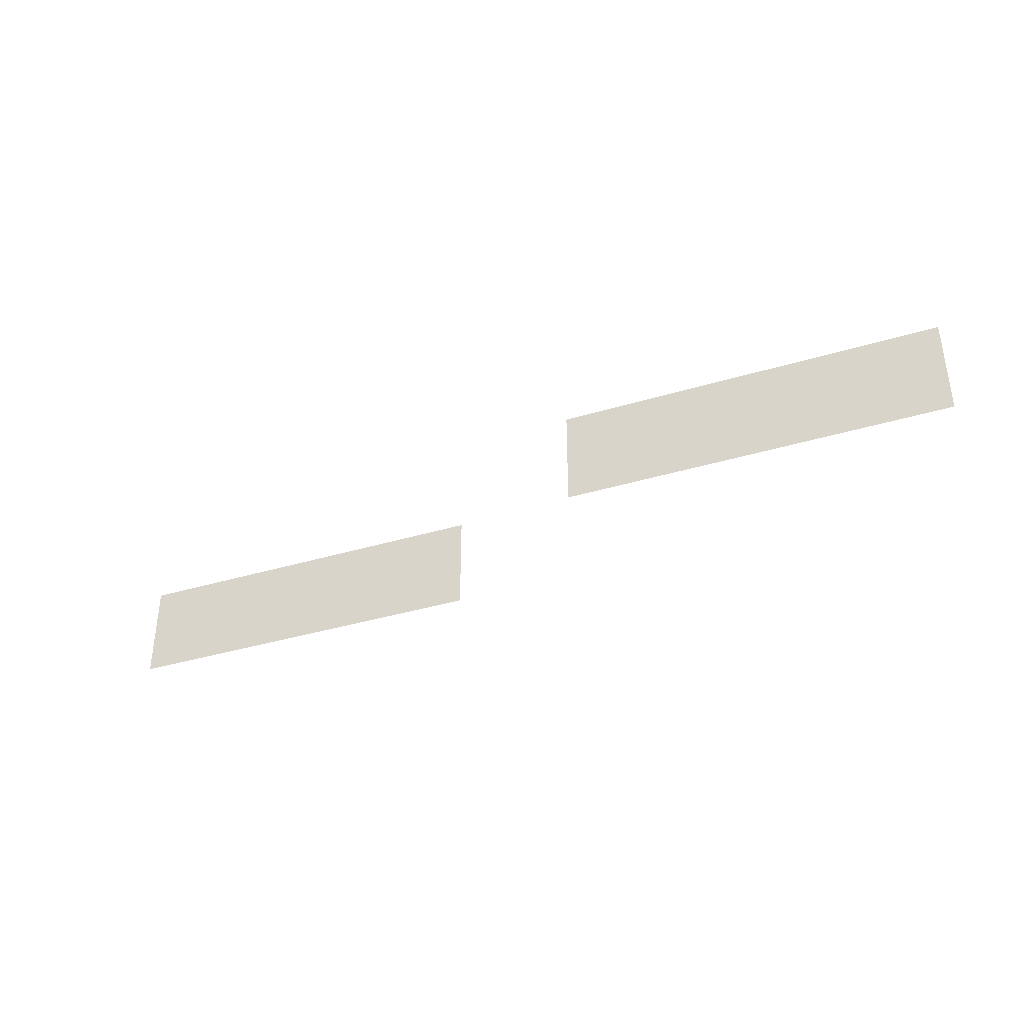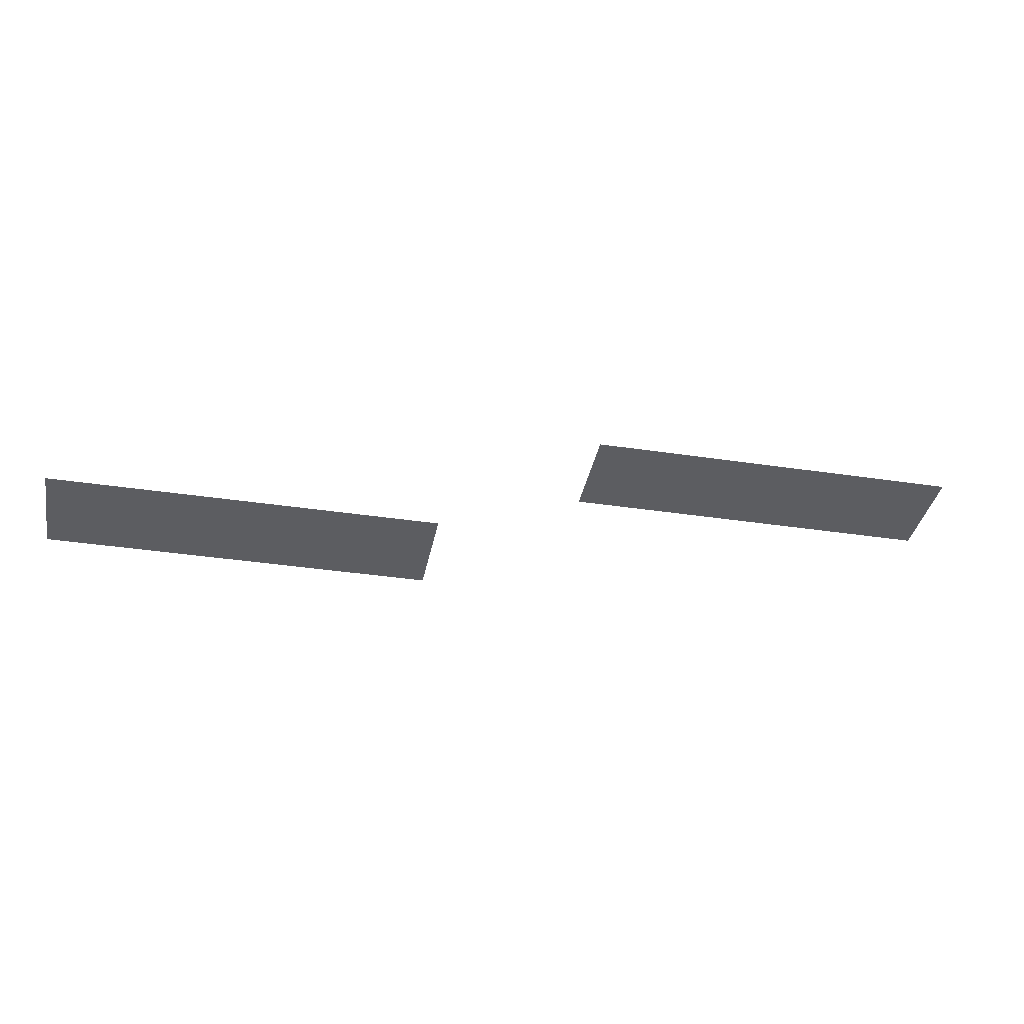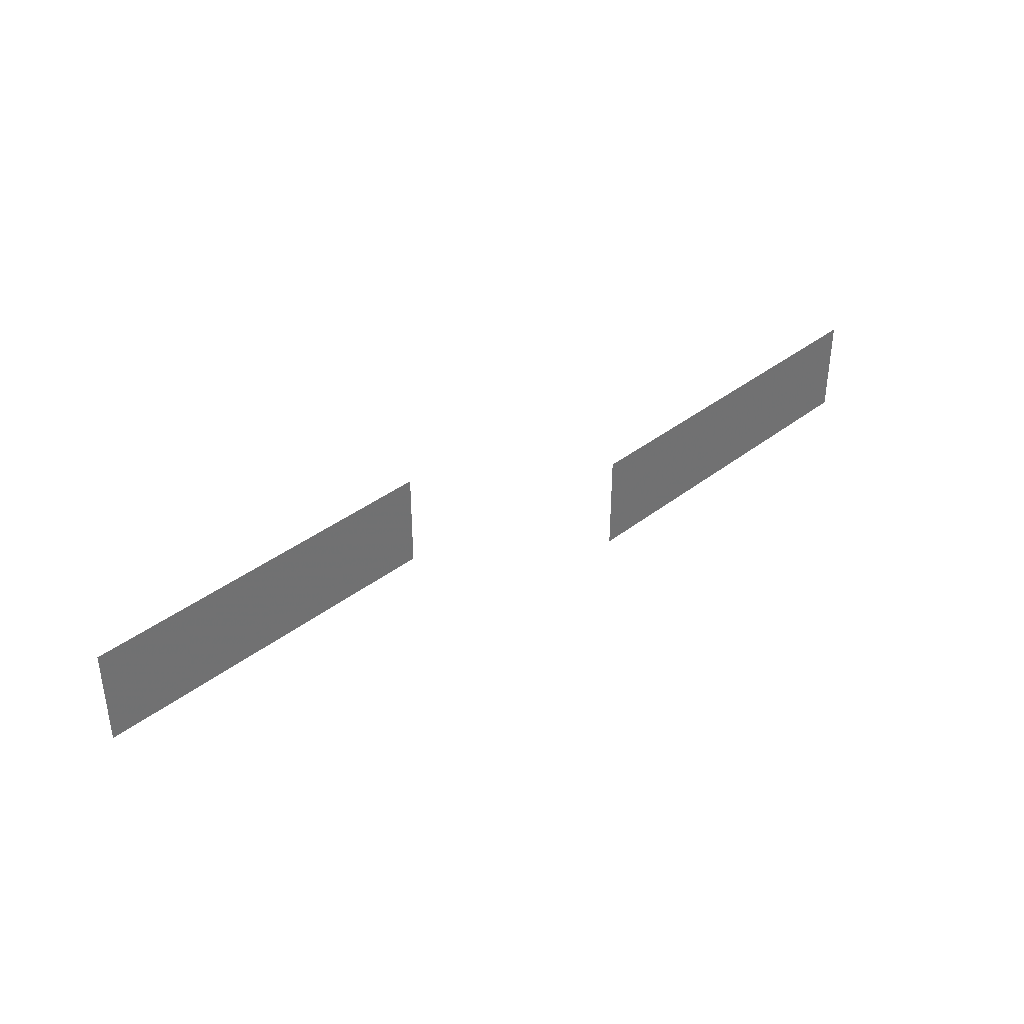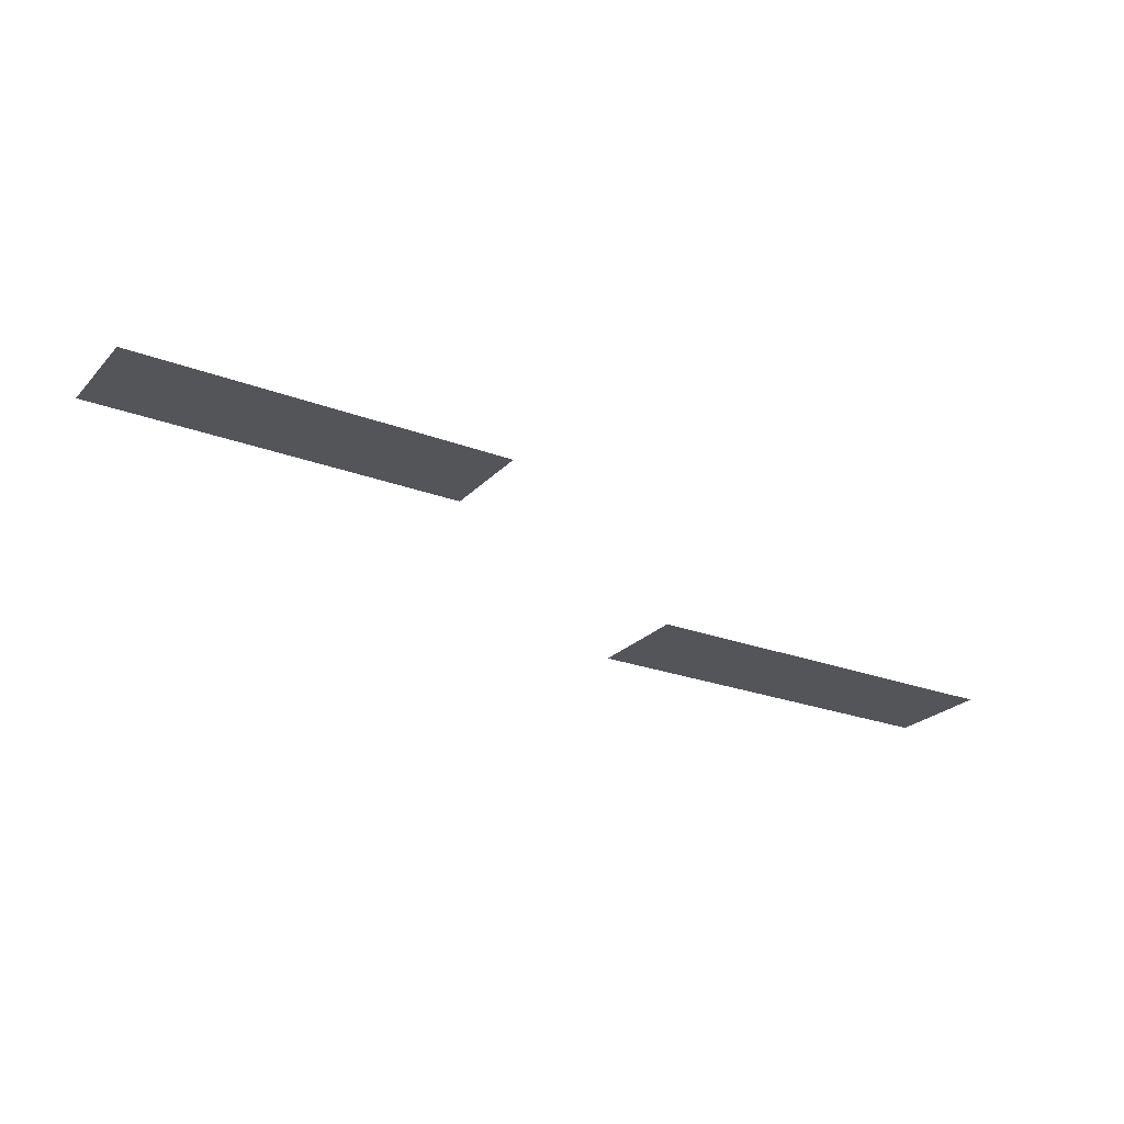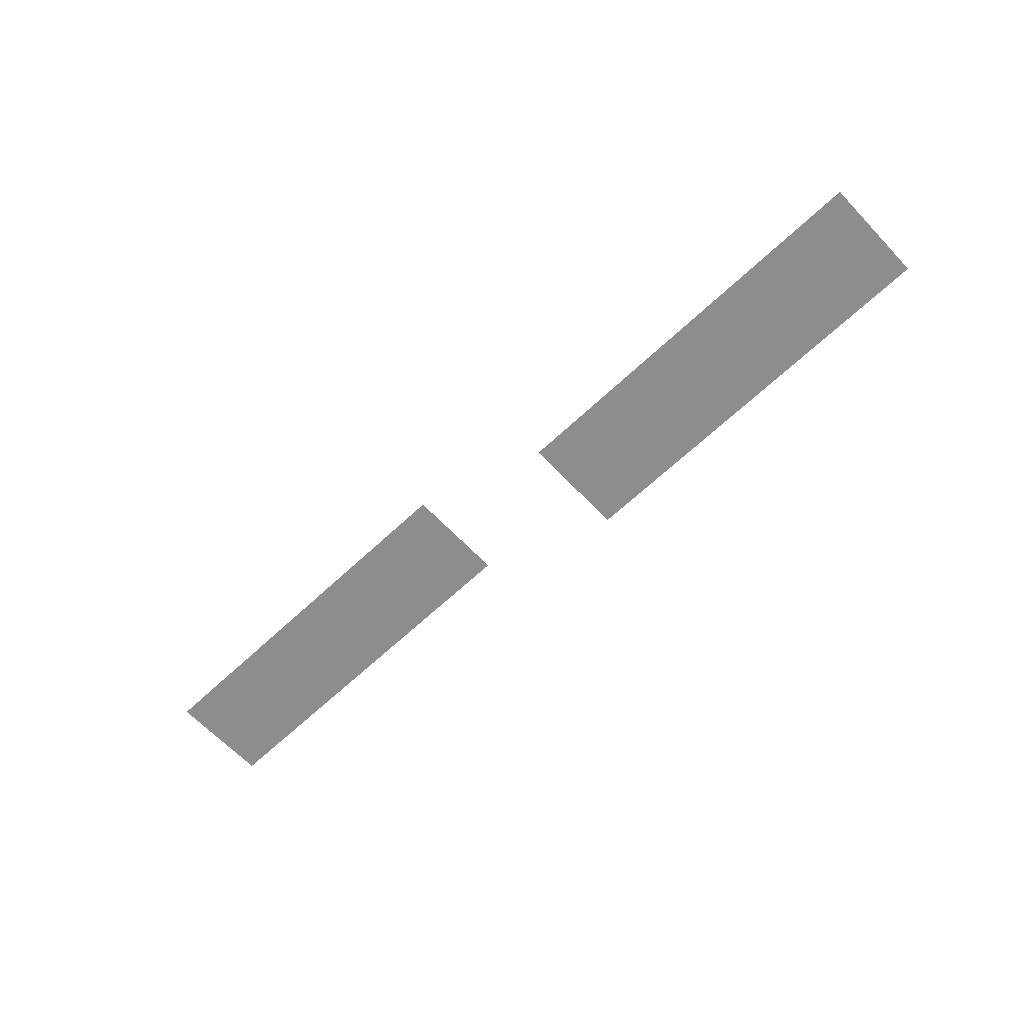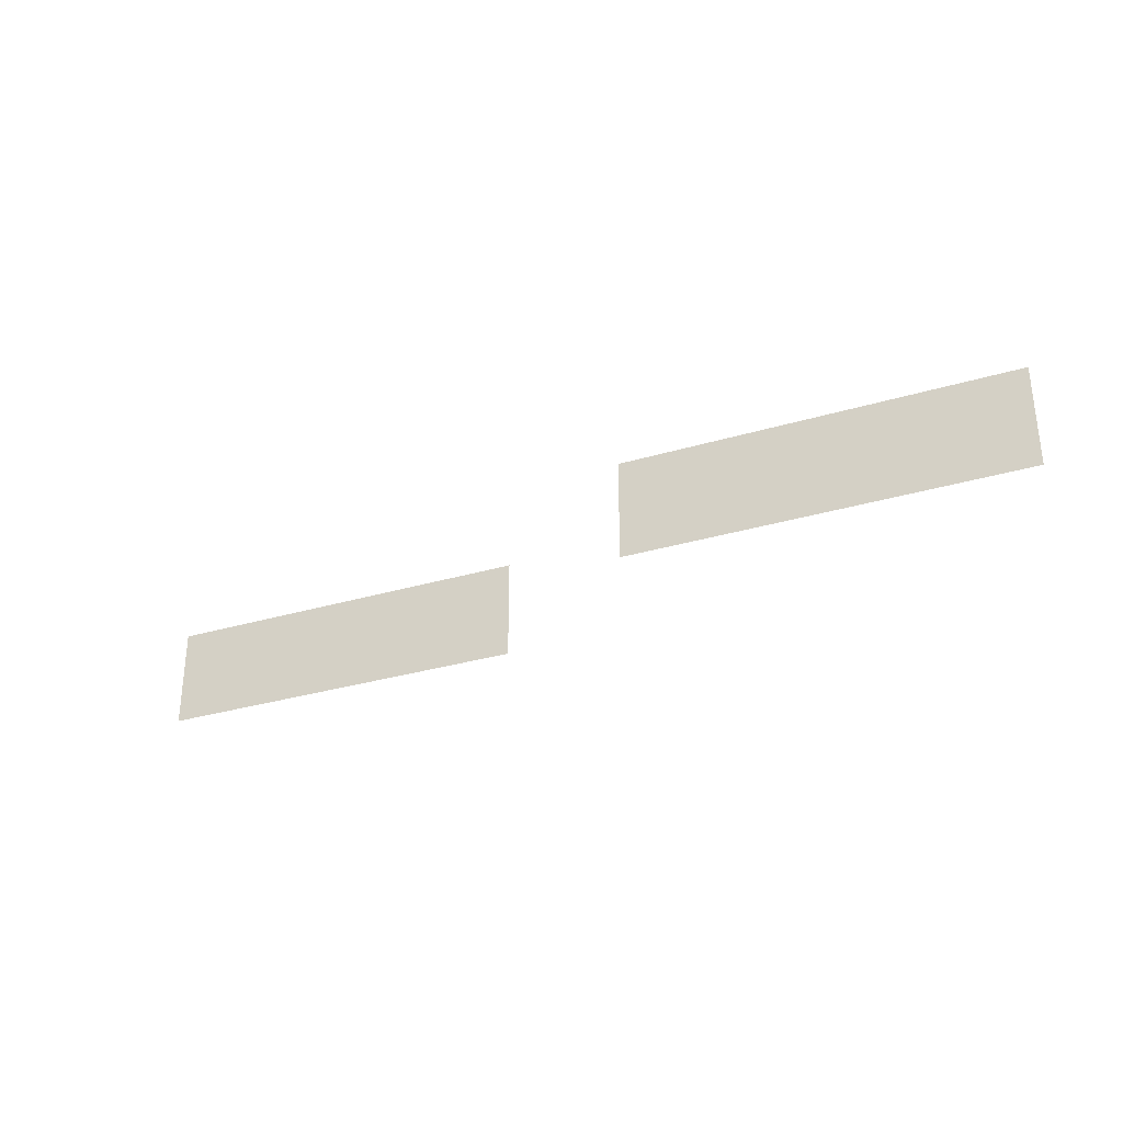
<metadata>
{"format":"obj","ext":"obj","renderer":"f3d","projection":"perspective","resolution":1024,"background":"white","views":[{"elev":-37.6,"azim":21.1,"up":"+Z"},{"elev":-36.7,"azim":168.9,"up":"+Y"},{"elev":37.3,"azim":135.1,"up":"+Z"},{"elev":-24.6,"azim":-31.9,"up":"+Y"},{"elev":-64.6,"azim":43.5,"up":"+Y"},{"elev":-31.1,"azim":-156.9,"up":"+Z"}]}
</metadata>
<code>
v -4067 300 -5317
v -3992 300 -5317
v -4067 300 -5377
v -3992 300 -5377
v -3917 300 -5317
v -3917 300 -5377
v -3842 300 -5317
v -3842 300 -5377
v -3767 300 -5317
v -3767 300 -5377
v -4500 400 -5317
v -4425 400 -5317
v -4500 400 -5377
v -4425 400 -5377
v -4350 400 -5317
v -4350 400 -5377
v -4275 400 -5317
v -4275 400 -5377
v -4200 400 -5317
v -4200 400 -5377
v -3992 300 -5377
v -3992 300 -5397
v -4067 300 -5377
v -4067 300 -5397
v -3917 300 -5377
v -3917 300 -5397
v -3842 300 -5377
v -3842 300 -5397
v -3767 300 -5377
v -3767 300 -5397
v -4425 400 -5397
v -4500 400 -5397
v -4425 400 -5377
v -4500 400 -5377
v -4350 400 -5377
v -4350 400 -5397
v -4275 400 -5377
v -4275 400 -5397
v -4200 400 -5377
v -4200 400 -5397
g s13_ons_07_0
f 1 2 3
f 2 4 3
f 2 5 4
f 5 6 4
f 5 7 6
f 7 8 6
f 7 9 8
f 9 10 8
f 11 12 13
f 12 14 13
f 12 15 14
f 15 16 14
f 15 17 16
f 17 18 16
f 17 19 18
f 19 20 18
g s13_ons_07_1
f 21 22 23
f 22 24 23
f 25 26 21
f 26 22 21
f 27 28 25
f 28 26 25
f 29 30 27
f 30 28 27
f 31 32 33
f 33 32 34
f 35 36 33
f 36 31 33
f 37 38 35
f 38 36 35
f 39 40 37
f 40 38 37

</code>
